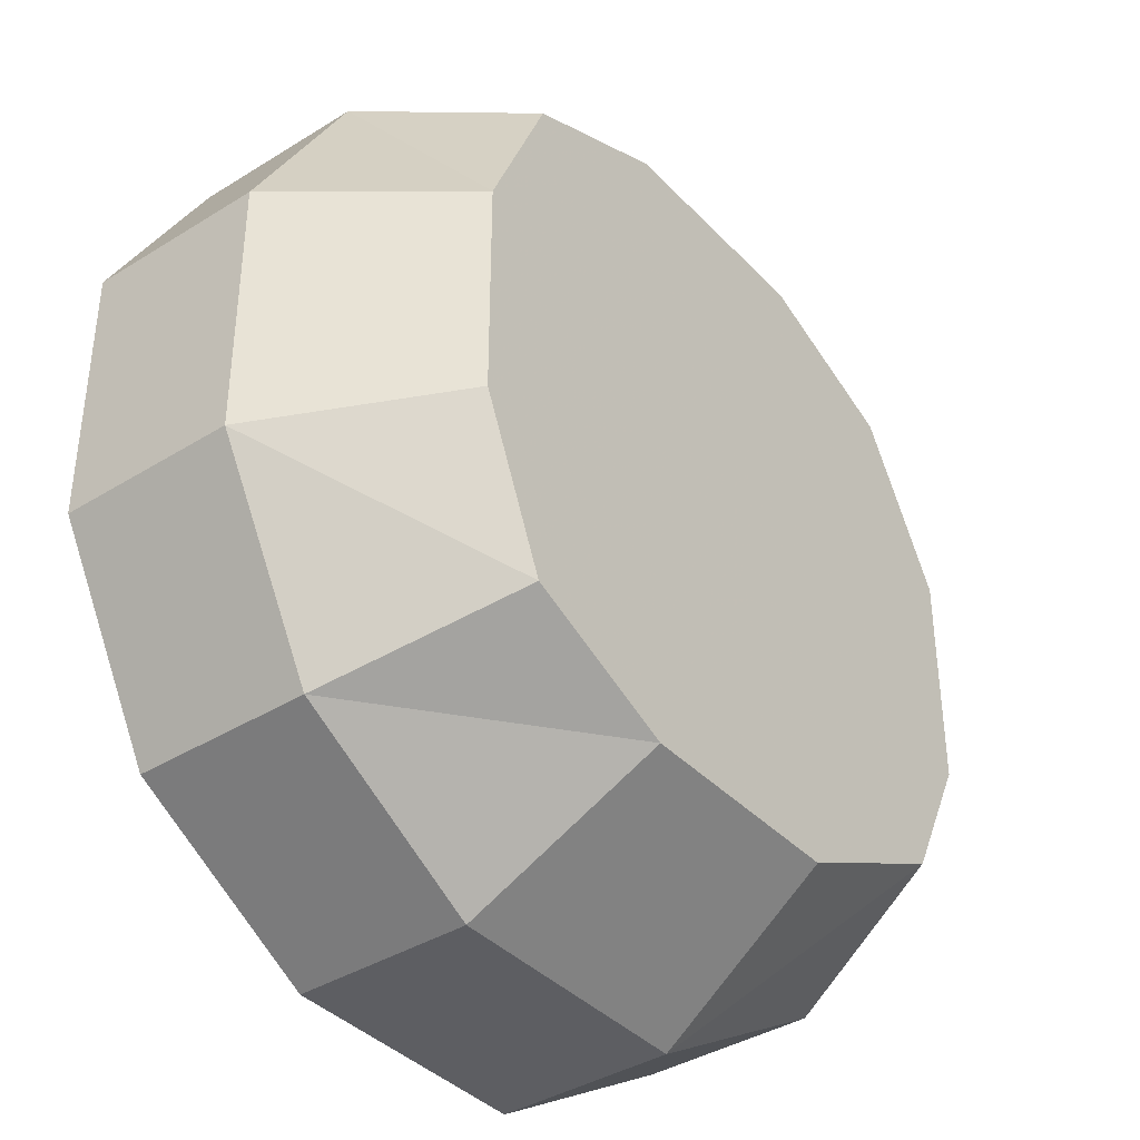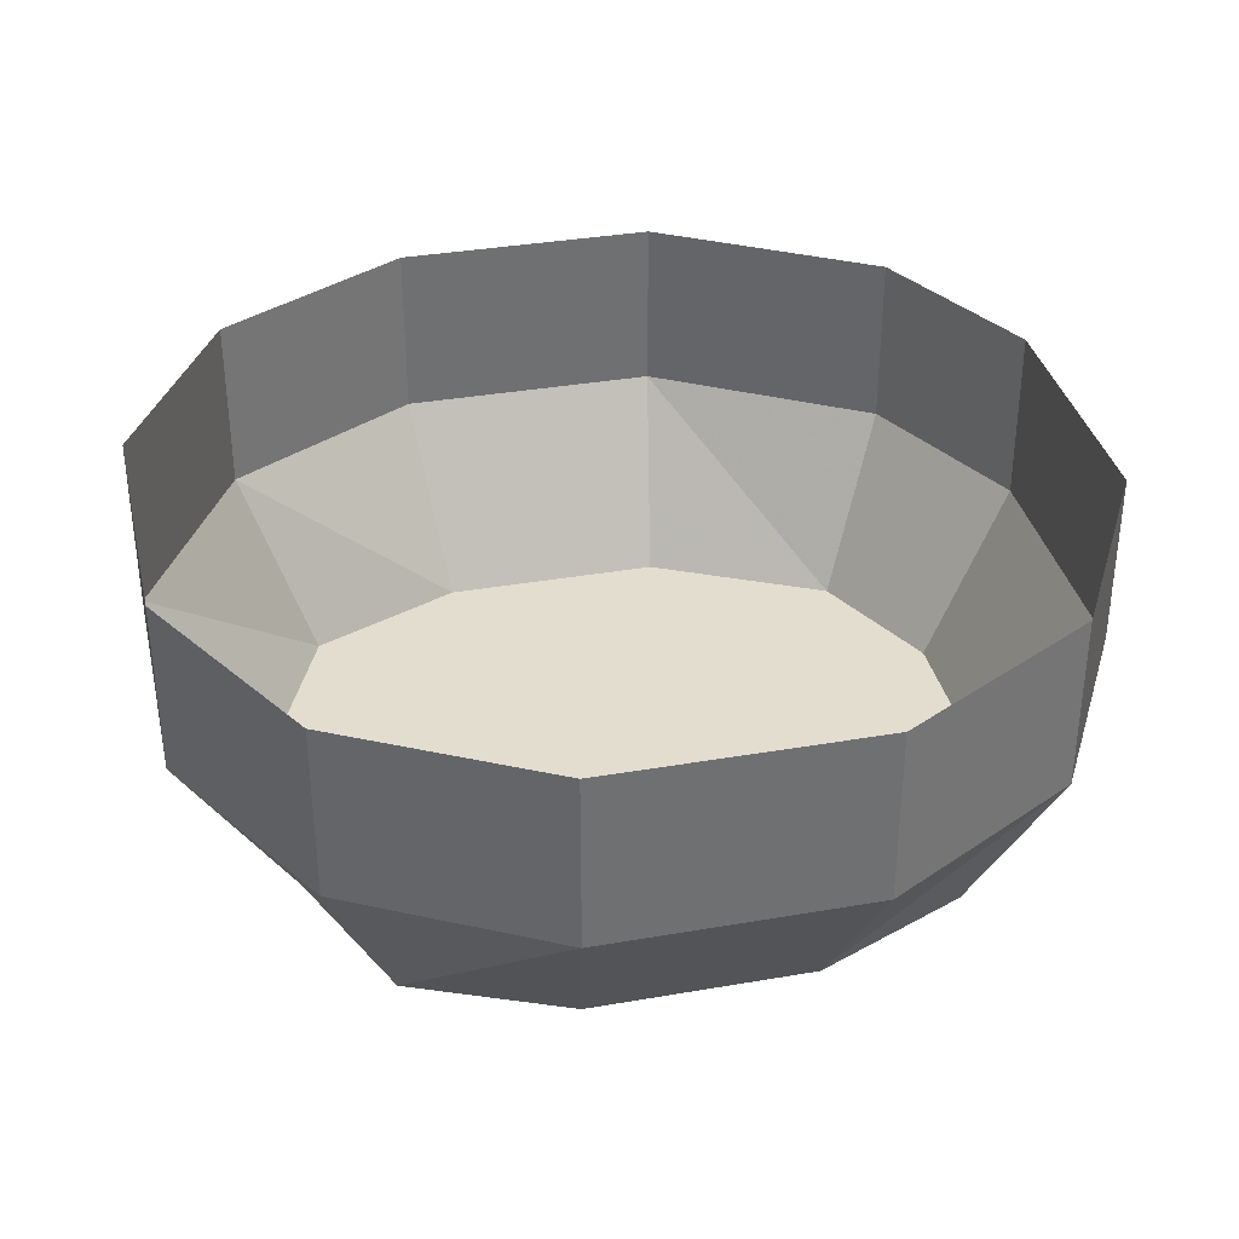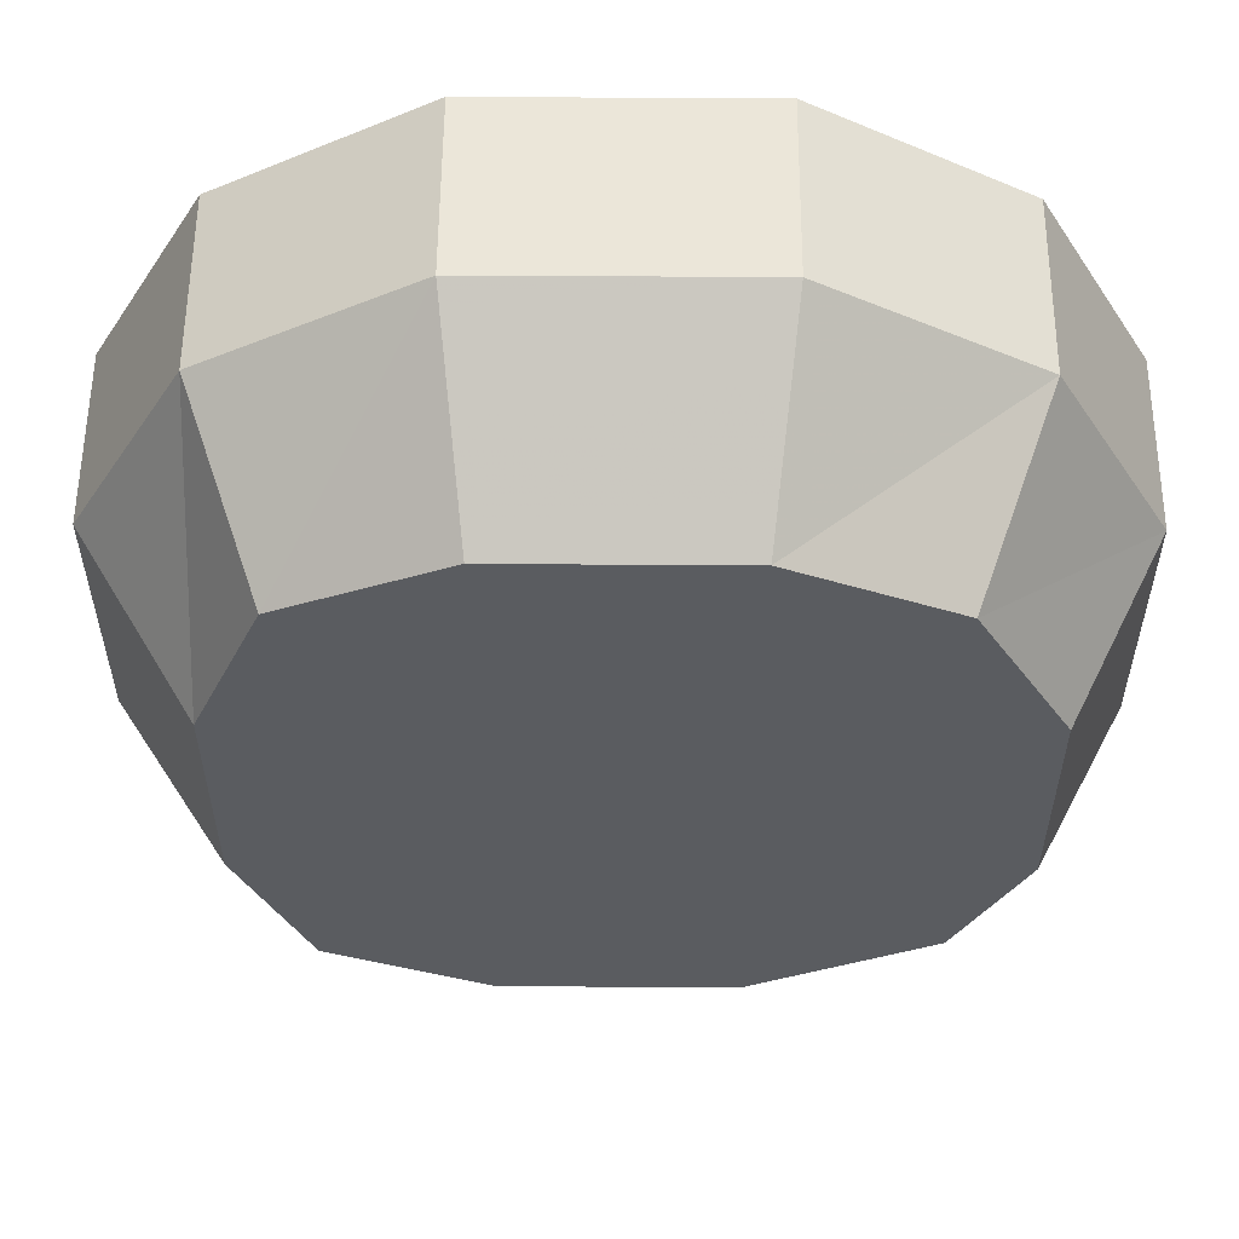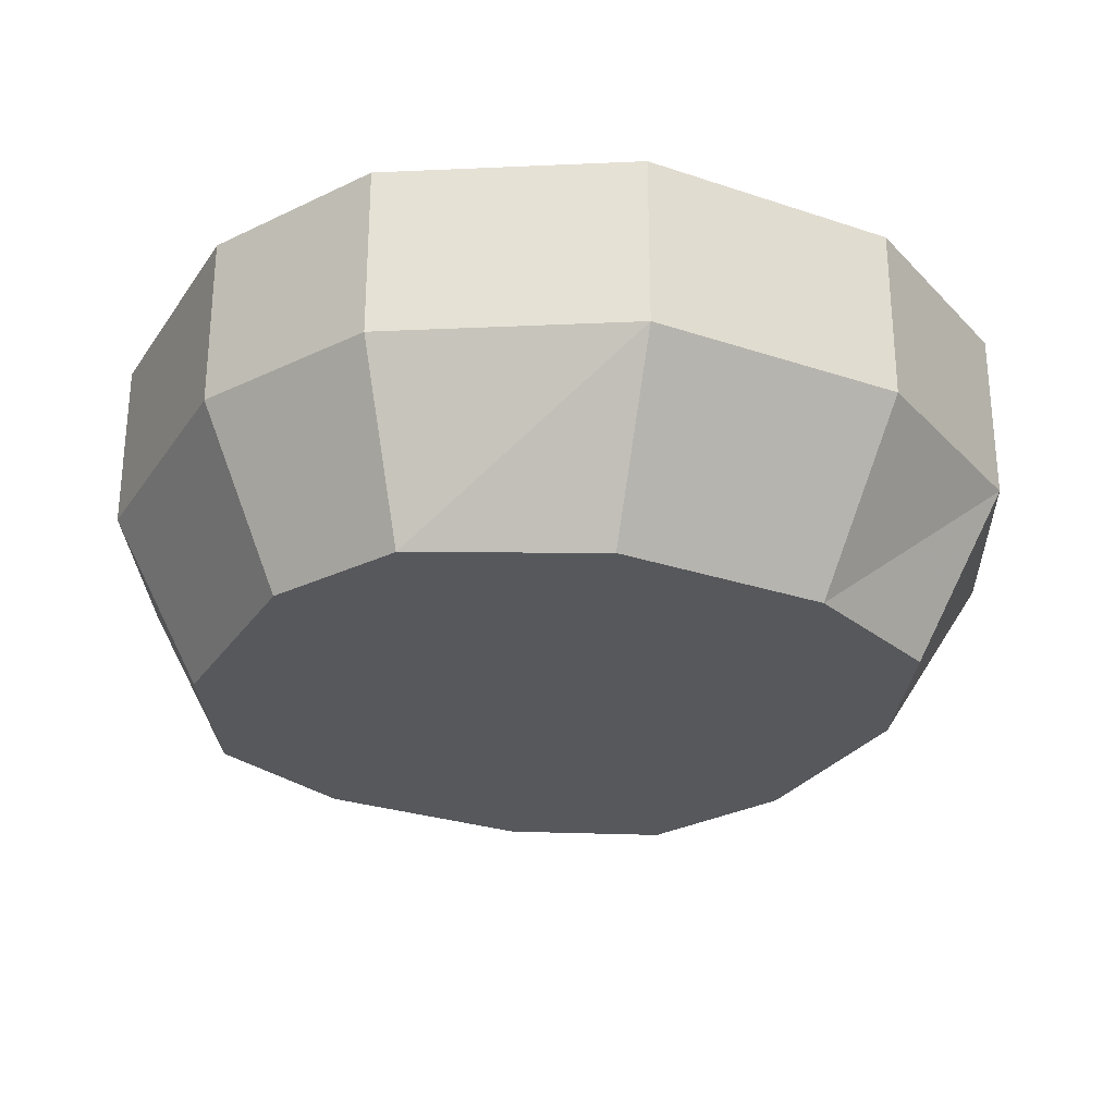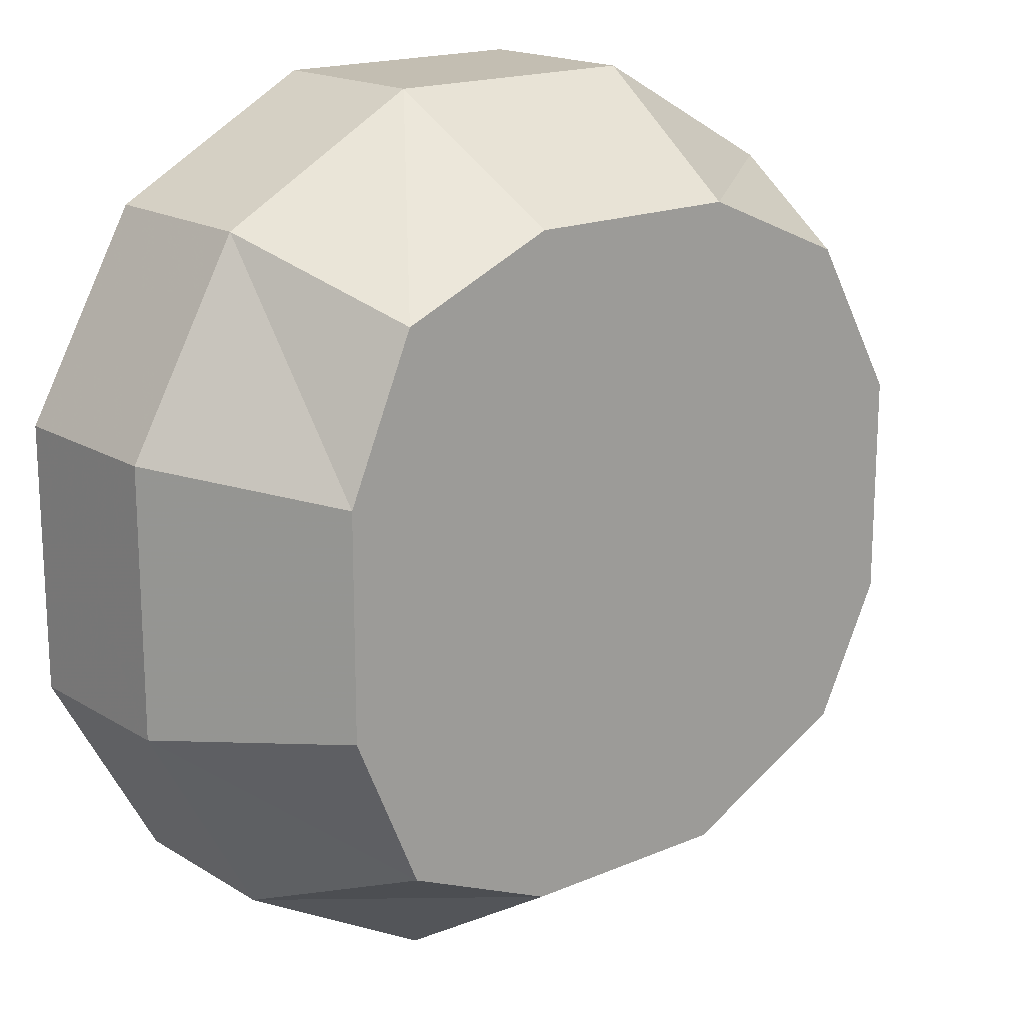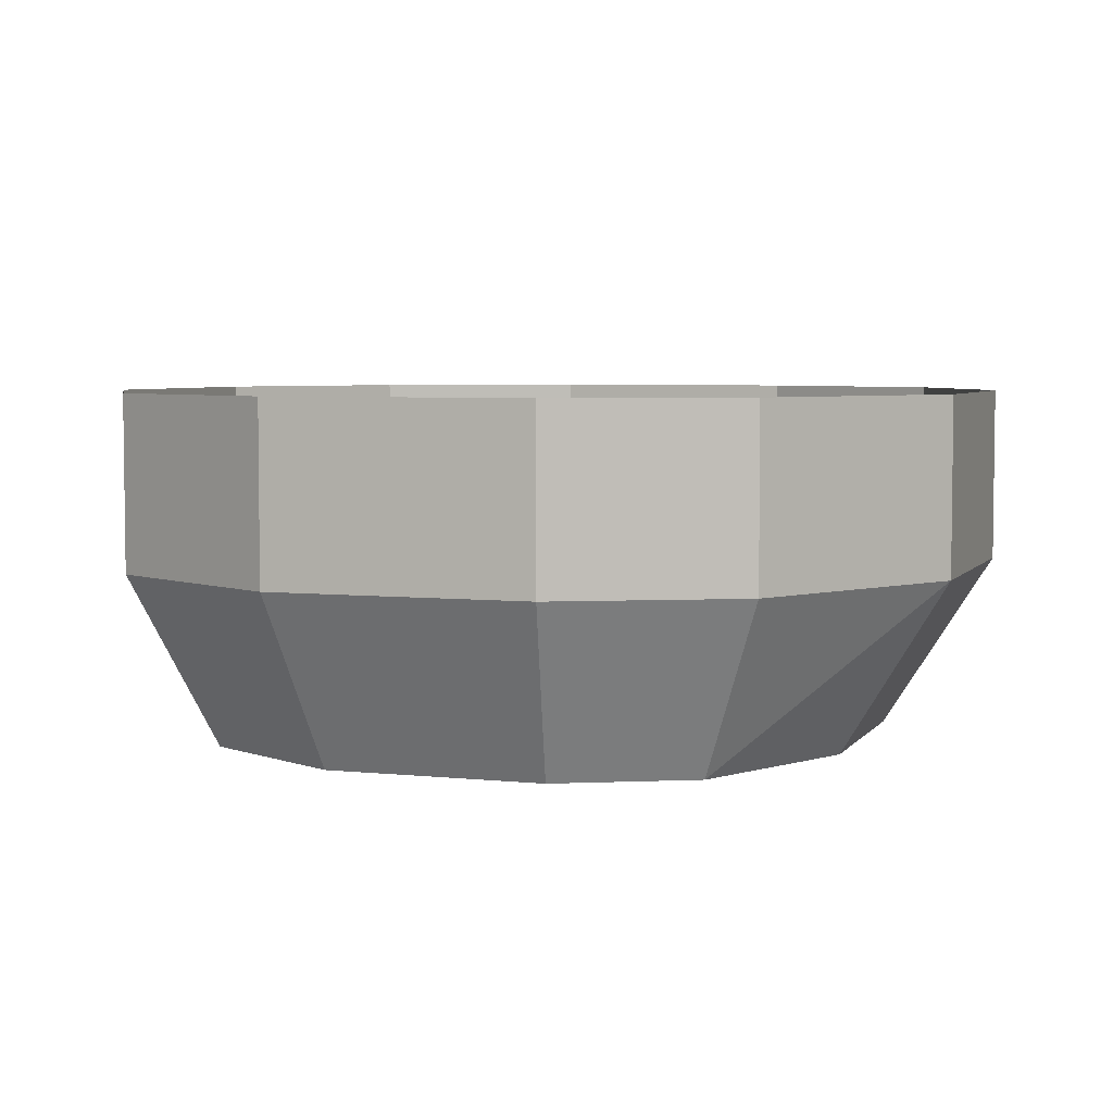
<metadata>
{"format":"obj","ext":"obj","renderer":"f3d","projection":"perspective","resolution":1024,"background":"white","views":[{"elev":-38.7,"azim":-52.0,"up":"+Z"},{"elev":35.5,"azim":-12.9,"up":"+Y"},{"elev":55.9,"azim":0.4,"up":"+Z"},{"elev":-27.7,"azim":152.9,"up":"+Y"},{"elev":17.5,"azim":-40.1,"up":"+Z"},{"elev":4.9,"azim":108.9,"up":"+Y"}]}
</metadata>
<code>
v -0.01562 -0.125 -0.0625
v 0.01562 -0.125 -0.0625
v 0.007812 -0.125 0.02344
v -0.007812 -0.125 0.02344
v -0.05469 -0.125 0.1016
v 0.05469 -0.125 0.1016
v -0.07031 -0.125 -0.07031
v -0.07031 -0.125 -0.08594
v -0.03906 -0.125 -0.007812
v -0.05469 -0.125 -0.007812
v -0.03906 -0.125 0.02344
v -0.1016 -0.125 0.02344
v -0.08594 -0.125 -0.007812
v -0.1016 -0.125 -0.007812
v 0.07031 -0.125 -0.07031
v 0.07031 -0.125 -0.08594
v 0.1016 -0.125 -0.007812
v 0.08594 -0.125 -0.007812
v 0.1016 -0.125 0.02344
v 0.03906 -0.125 0.02344
v 0.05469 -0.125 -0.007812
v 0.03906 -0.125 -0.007812
v 0.0625 -0.125 -0.08594
v 0.05469 -0.125 -0.0625
v 0 -0.125 -0.09375
v -0.05469 -0.125 -0.0625
v -0.0625 -0.125 -0.08594
v -0.07031 -0.125 0.04688
v 0.07031 -0.125 0.04688
v -0.1562 -0.0625 -0.04688
v -0.1172 -0.0625 -0.1172
v -0.09375 -0.125 -0.09375
v -0.1172 -0.125 -0.03906
v -0.1562 -0.0625 0.04688
v -0.1562 0 0.04688
v -0.1562 0 -0.04688
v -0.1172 0 -0.1172
v -0.04688 -0.0625 -0.1562
v -0.03906 -0.125 -0.1172
v 0.03906 -0.125 -0.1172
v 0.1016 -0.125 -0.08594
v 0.125 -0.125 -0.03906
v 0.125 -0.125 0.03906
v 0.09375 -0.125 0.09375
v 0.03906 -0.125 0.1172
v -0.03906 -0.125 0.1172
v -0.09375 -0.125 0.09375
v -0.1172 -0.125 0.03906
v -0.1172 -0.0625 0.1172
v -0.1172 0 0.1172
v 0.04688 -0.0625 -0.1562
v 0.125 -0.0625 -0.1094
v 0.1562 -0.0625 -0.04688
v 0.1562 -0.0625 0.04688
v 0.1172 -0.0625 0.1172
v 0.04688 -0.0625 0.1562
v -0.04688 -0.0625 0.1562
v -0.04688 0 -0.1562
v 0.04688 0 -0.1562
v 0.125 0 -0.1094
v 0.1562 0 -0.04688
v 0.1562 0 0.04688
v 0.1172 0 0.1172
v 0.04688 0 0.1562
v -0.04688 0 0.1562
f 1 2 3
f 1 3 4
f 4 3 5
f 5 3 6
f 7 8 9
f 7 9 10
f 10 9 11
f 10 11 12
f 10 12 13
f 13 12 14
f 13 14 8
f 13 8 7
f 15 16 17
f 15 17 18
f 18 17 19
f 18 19 20
f 18 20 21
f 21 20 22
f 21 22 16
f 21 16 15
f 23 24 2
f 23 2 25
f 25 2 1
f 25 1 26
f 25 26 27
f 11 28 12
f 19 29 20
f 30 31 32
f 30 32 33
f 30 33 34
f 30 34 35
f 30 35 36
f 30 36 31
f 31 36 37
f 31 37 38
f 31 38 39
f 31 39 32
f 32 39 33
f 33 39 40
f 33 40 41
f 33 41 42
f 33 42 43
f 33 43 44
f 33 44 45
f 33 45 46
f 33 46 47
f 33 47 48
f 33 48 34
f 34 48 49
f 34 49 50
f 34 50 35
f 38 51 40
f 38 40 39
f 51 52 41
f 51 41 40
f 52 53 42
f 52 42 41
f 53 54 43
f 53 43 42
f 54 55 44
f 54 44 43
f 55 56 45
f 55 45 44
f 56 57 46
f 56 46 45
f 57 49 47
f 57 47 46
f 49 48 47
f 37 58 38
f 38 58 51
f 51 58 59
f 51 59 52
f 52 59 60
f 52 60 53
f 53 60 61
f 53 61 54
f 54 61 62
f 54 62 55
f 55 62 63
f 55 63 56
f 56 63 64
f 56 64 57
f 57 64 65
f 57 65 49
f 49 65 50

</code>
